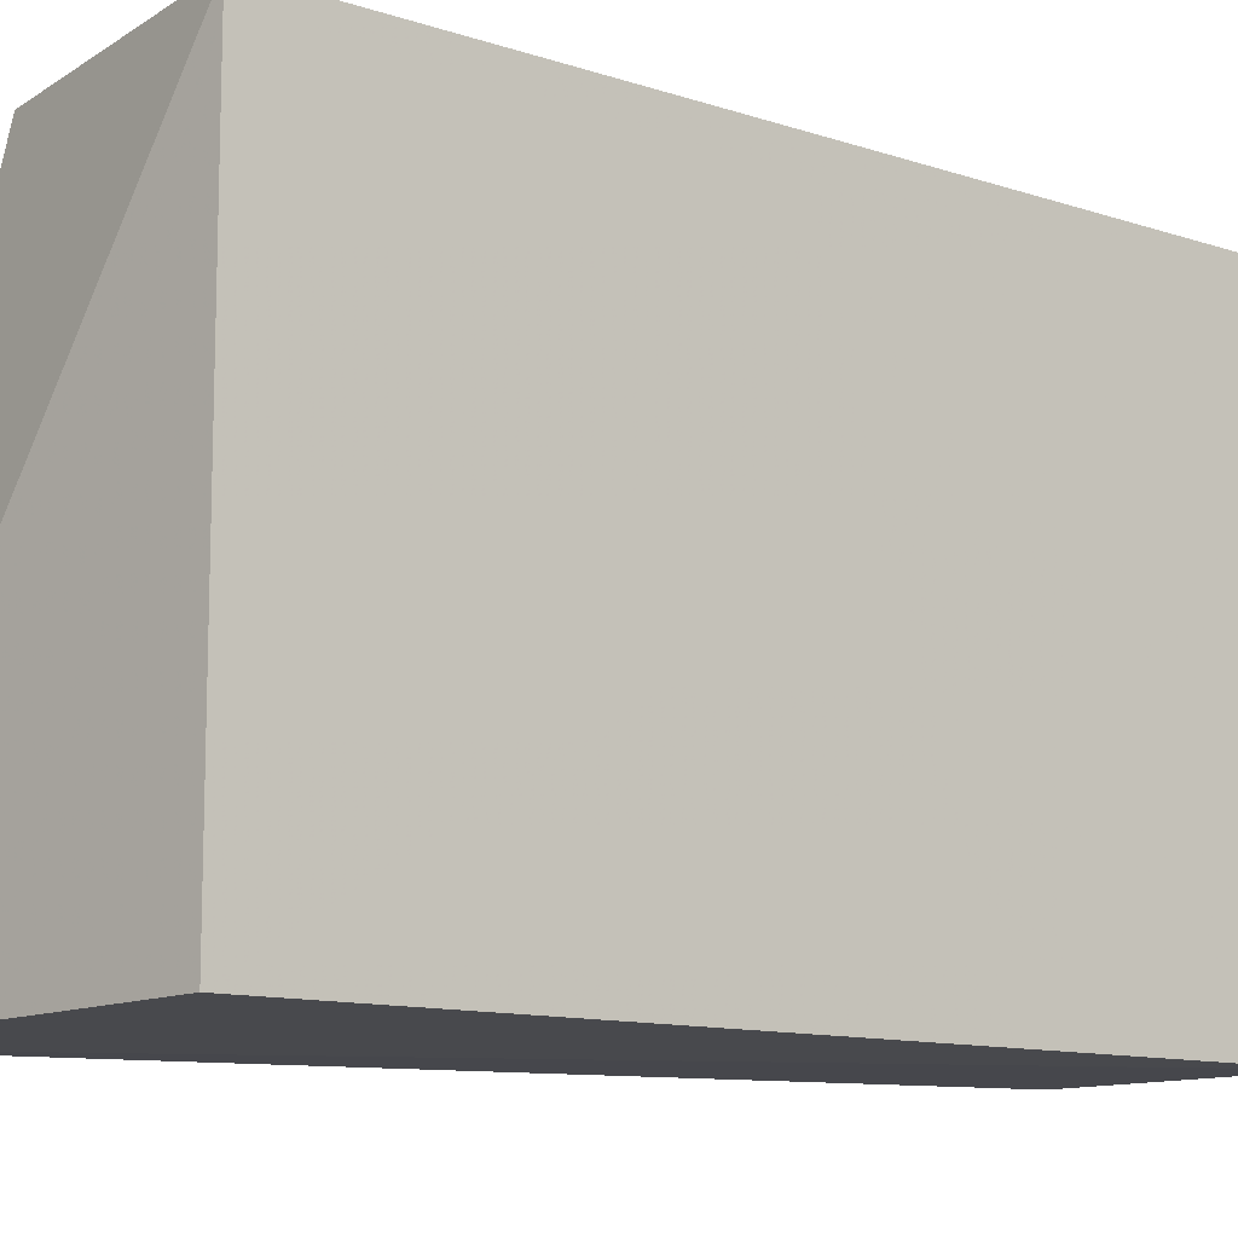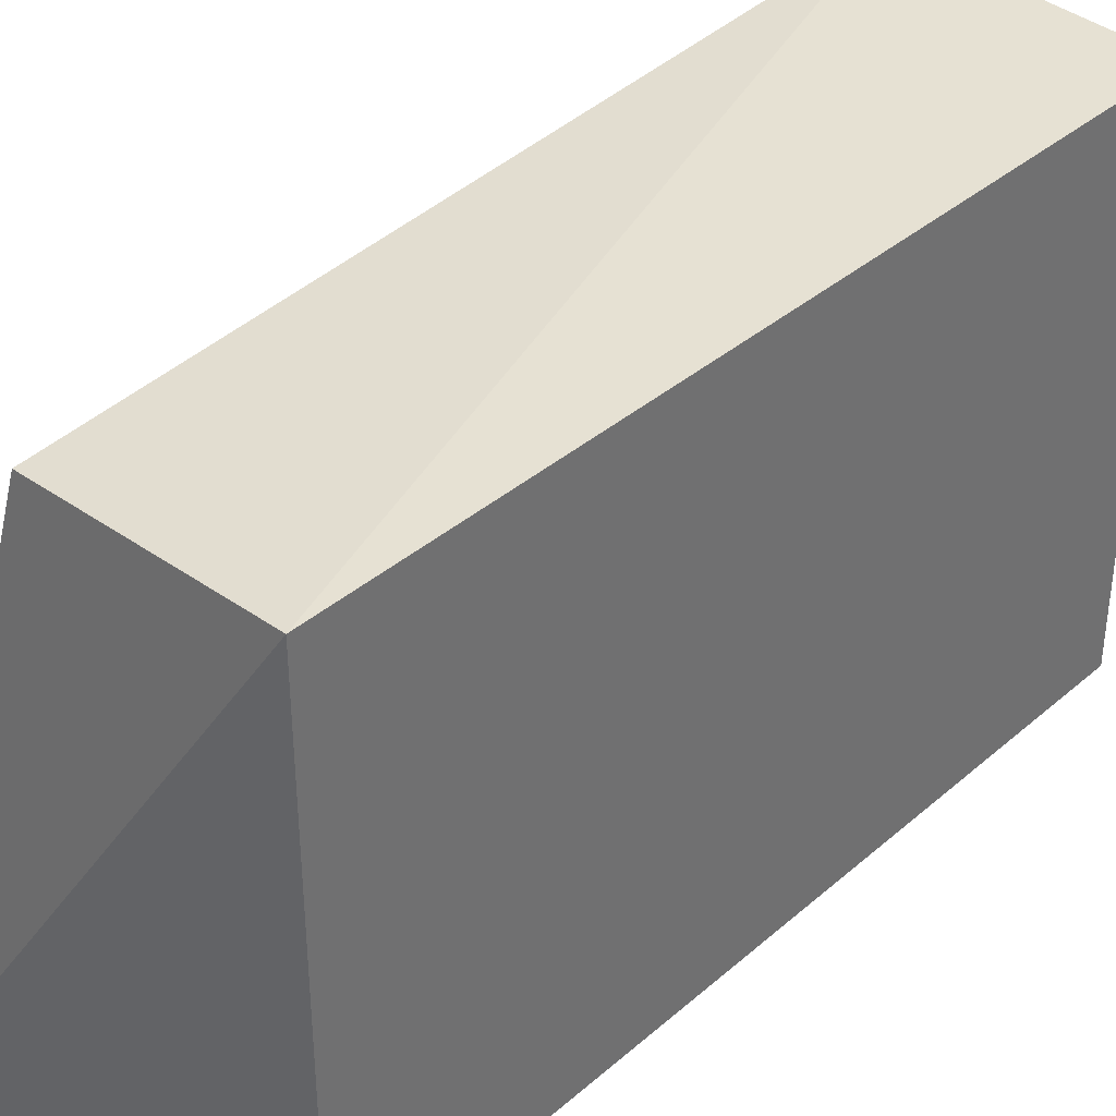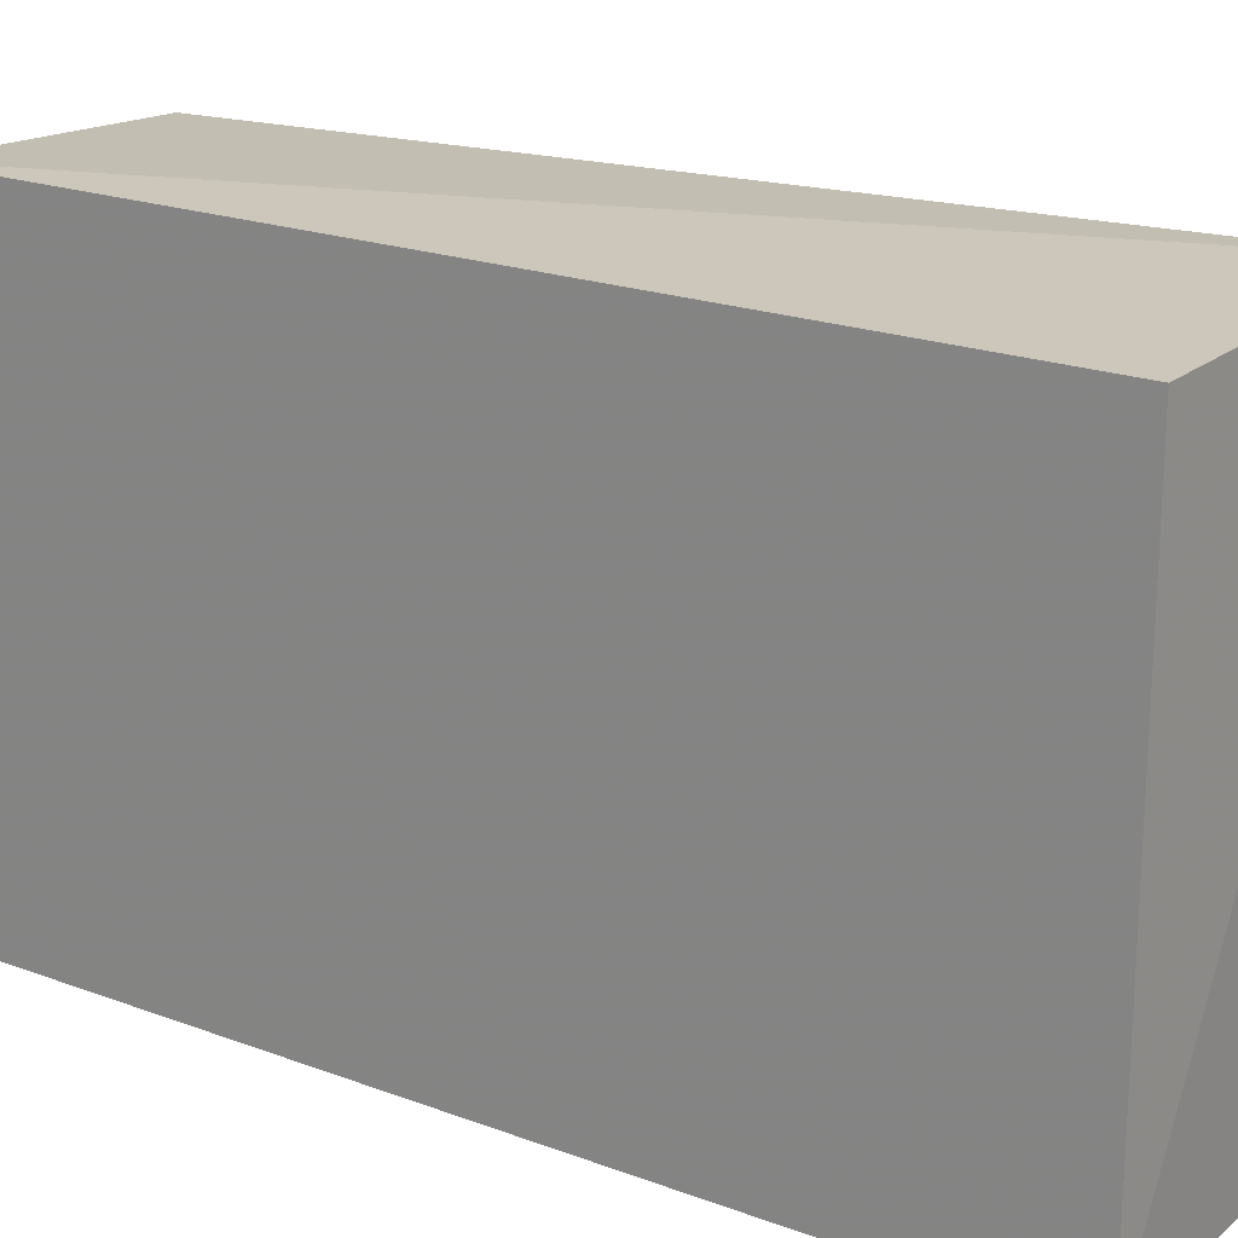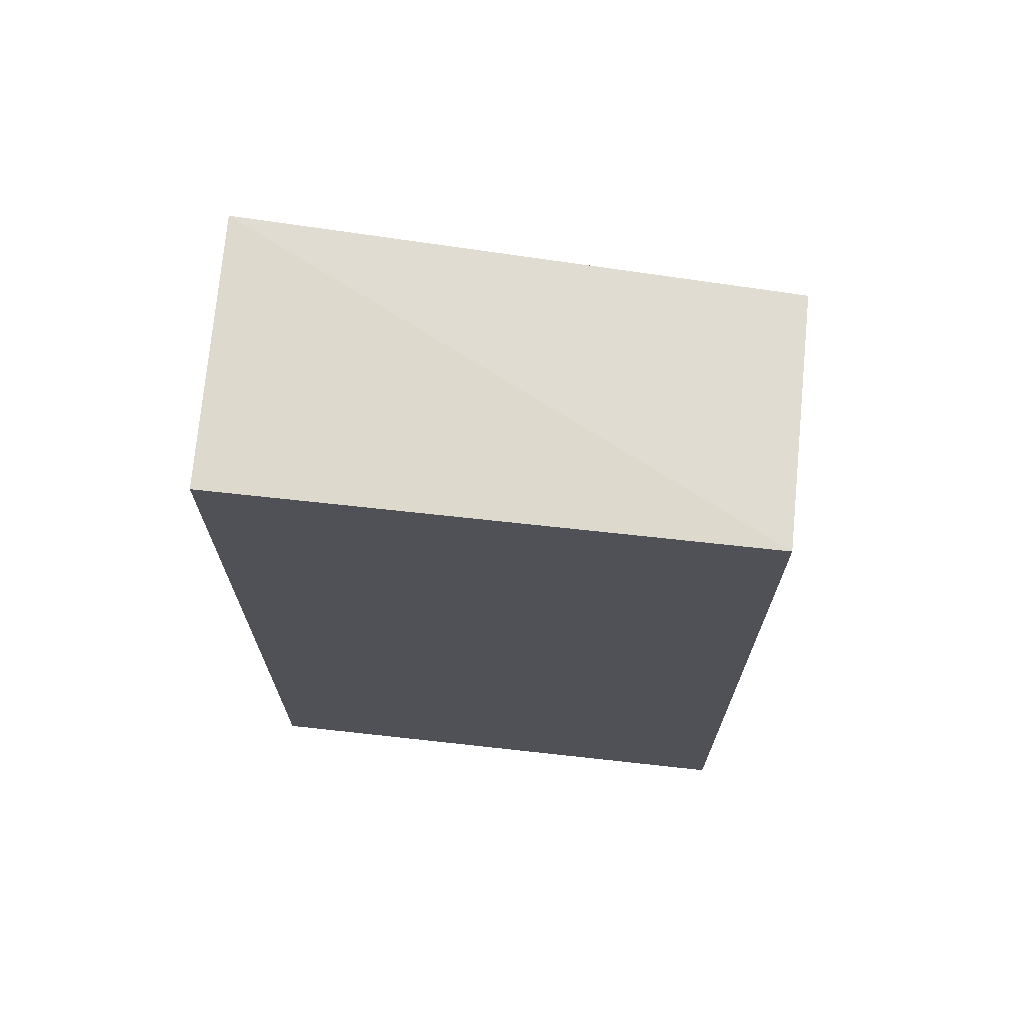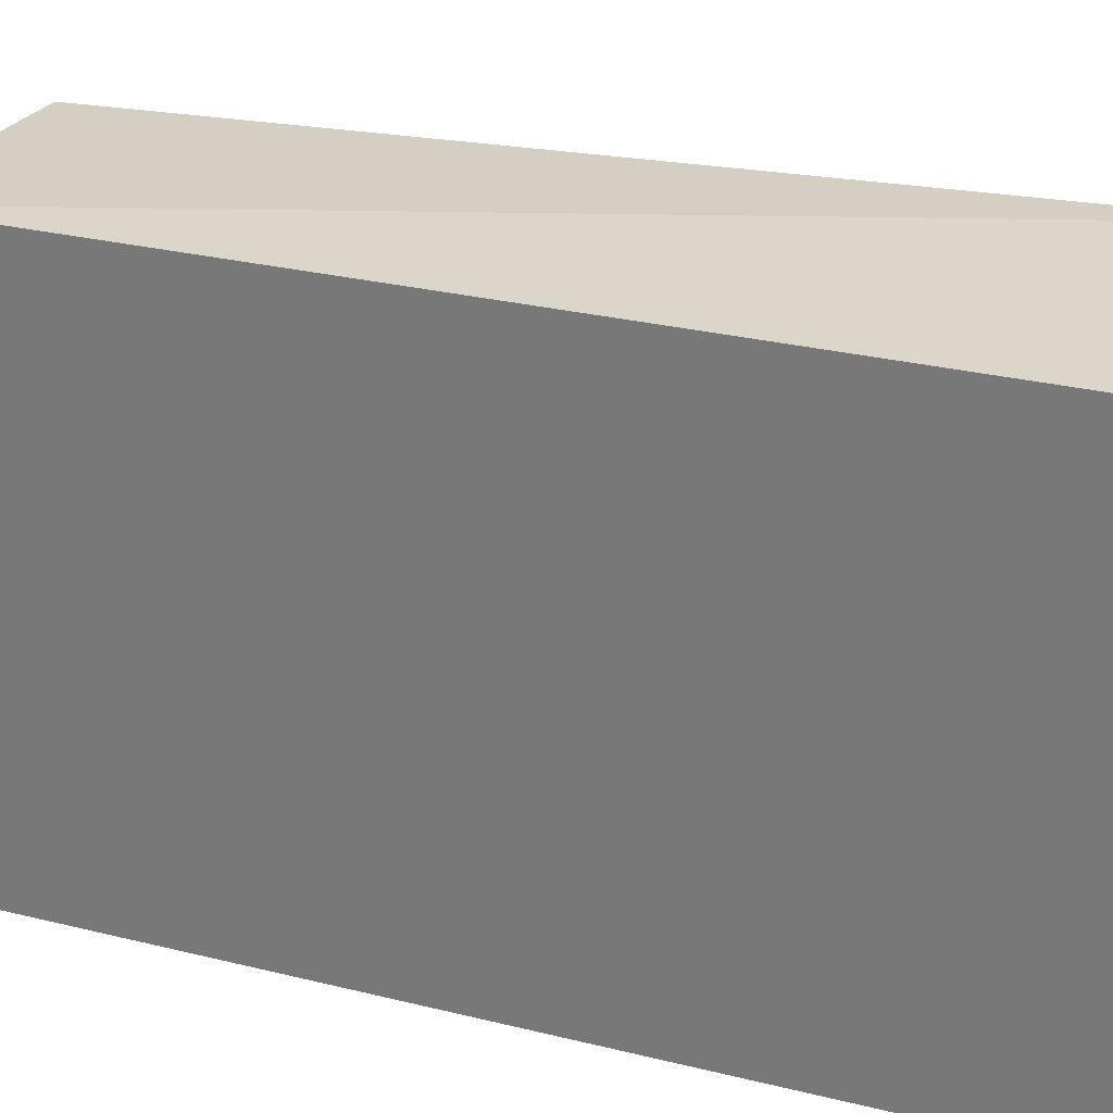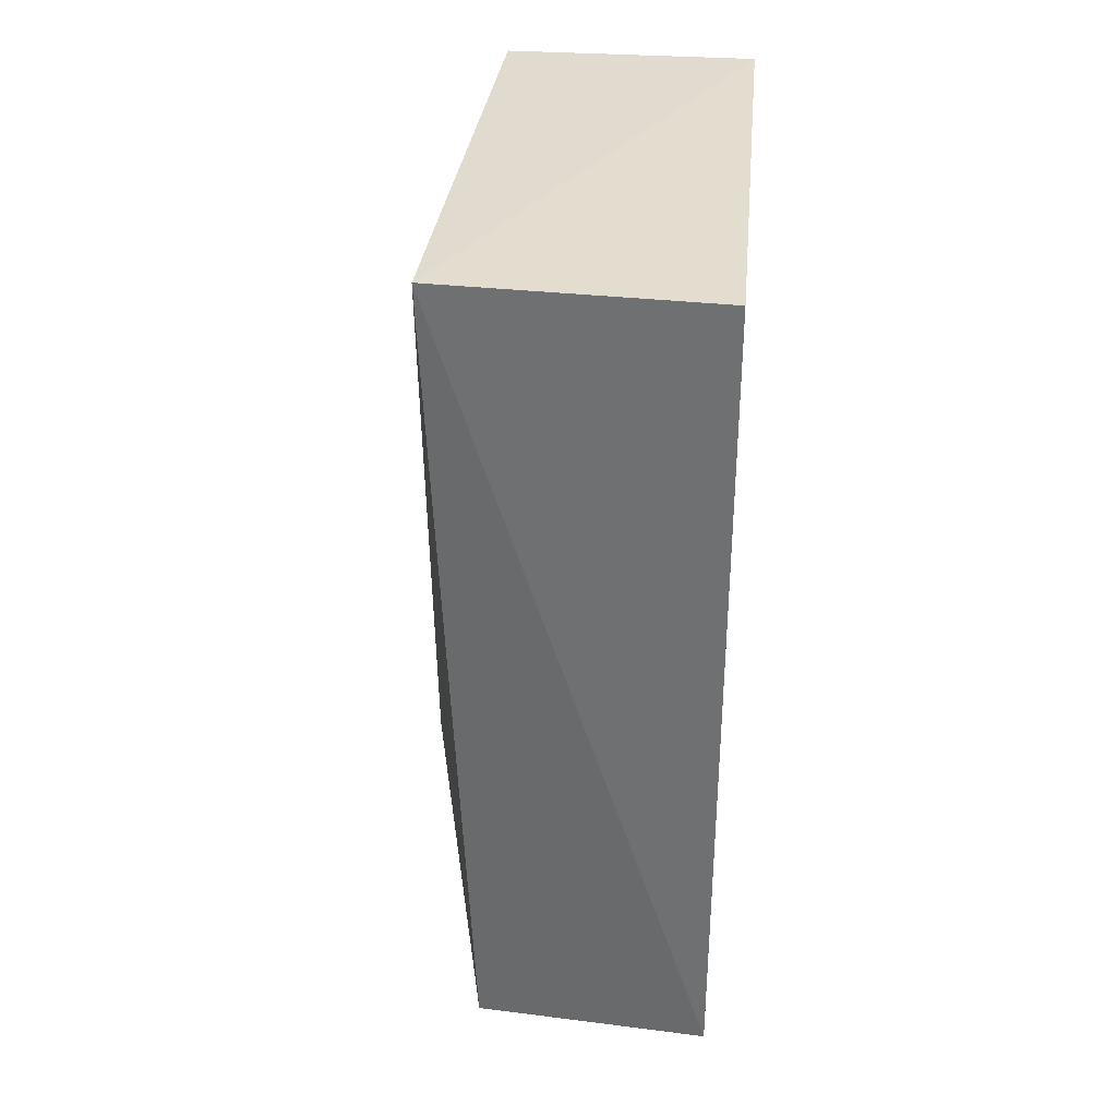
<metadata>
{"format":"obj","ext":"obj","renderer":"f3d","projection":"perspective","resolution":1024,"background":"white","views":[{"elev":-11.4,"azim":51.2,"up":"+Z"},{"elev":37.3,"azim":42.3,"up":"+Z"},{"elev":20.3,"azim":124.4,"up":"+Z"},{"elev":69.4,"azim":96.3,"up":"+Y"},{"elev":28.4,"azim":110.4,"up":"+Z"},{"elev":34.7,"azim":5.2,"up":"+Y"}]}
</metadata>
<code>
v -0.2161 -0.2207 0.2652
v -0.2161 -0.2207 0.007576
v -0.2161 0.1884 0.2652
v -0.3459 0.1941 0.2686
v -0.3852 -0.2443 0.003248
v -0.2161 0.1884 0.007576
v -0.3295 -0.2167 0.2601
v -0.3373 0.1884 0.007576
f 1 2 3
f 1 3 4
f 5 2 1
f 6 3 2
f 6 4 3
f 6 2 5
f 7 5 1
f 7 1 4
f 7 4 5
f 8 6 5
f 8 5 4
f 8 4 6

</code>
